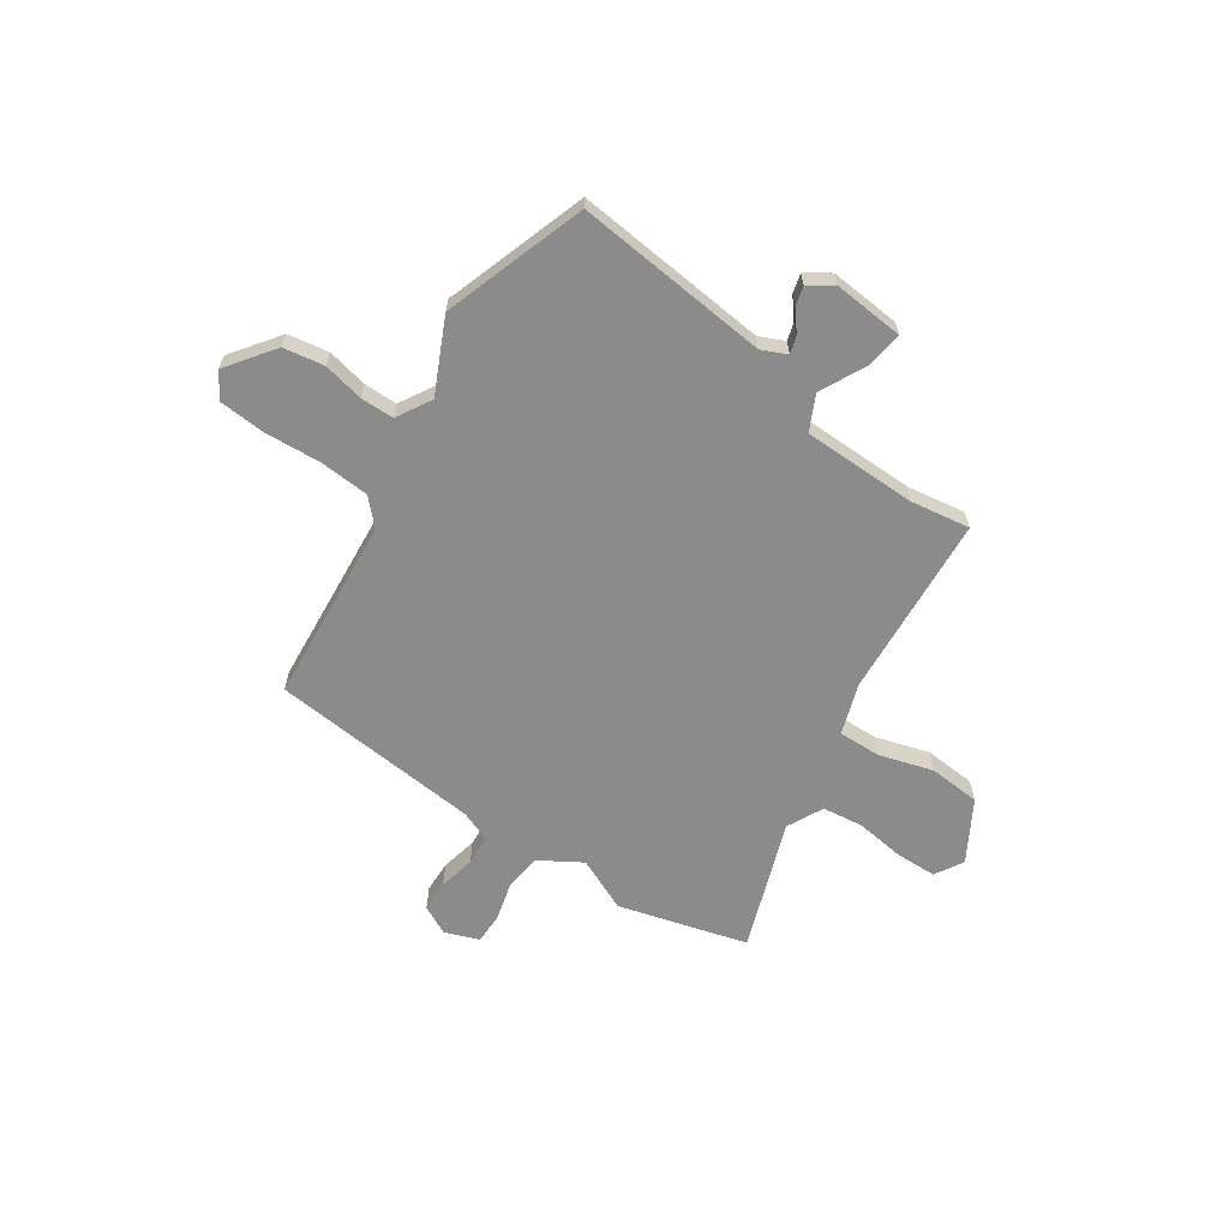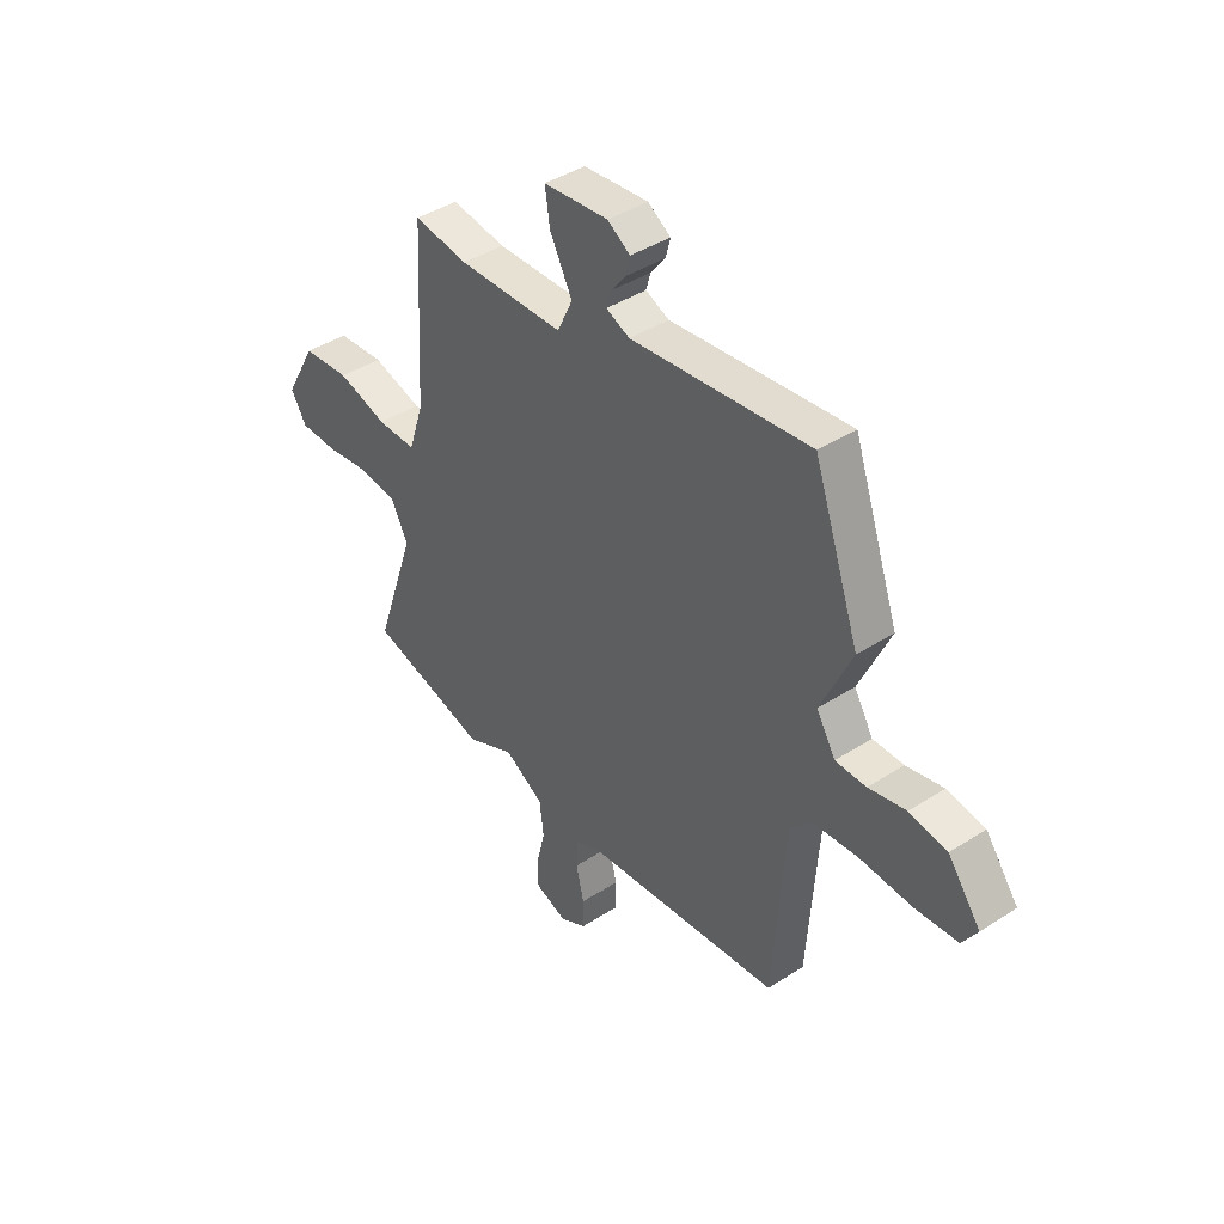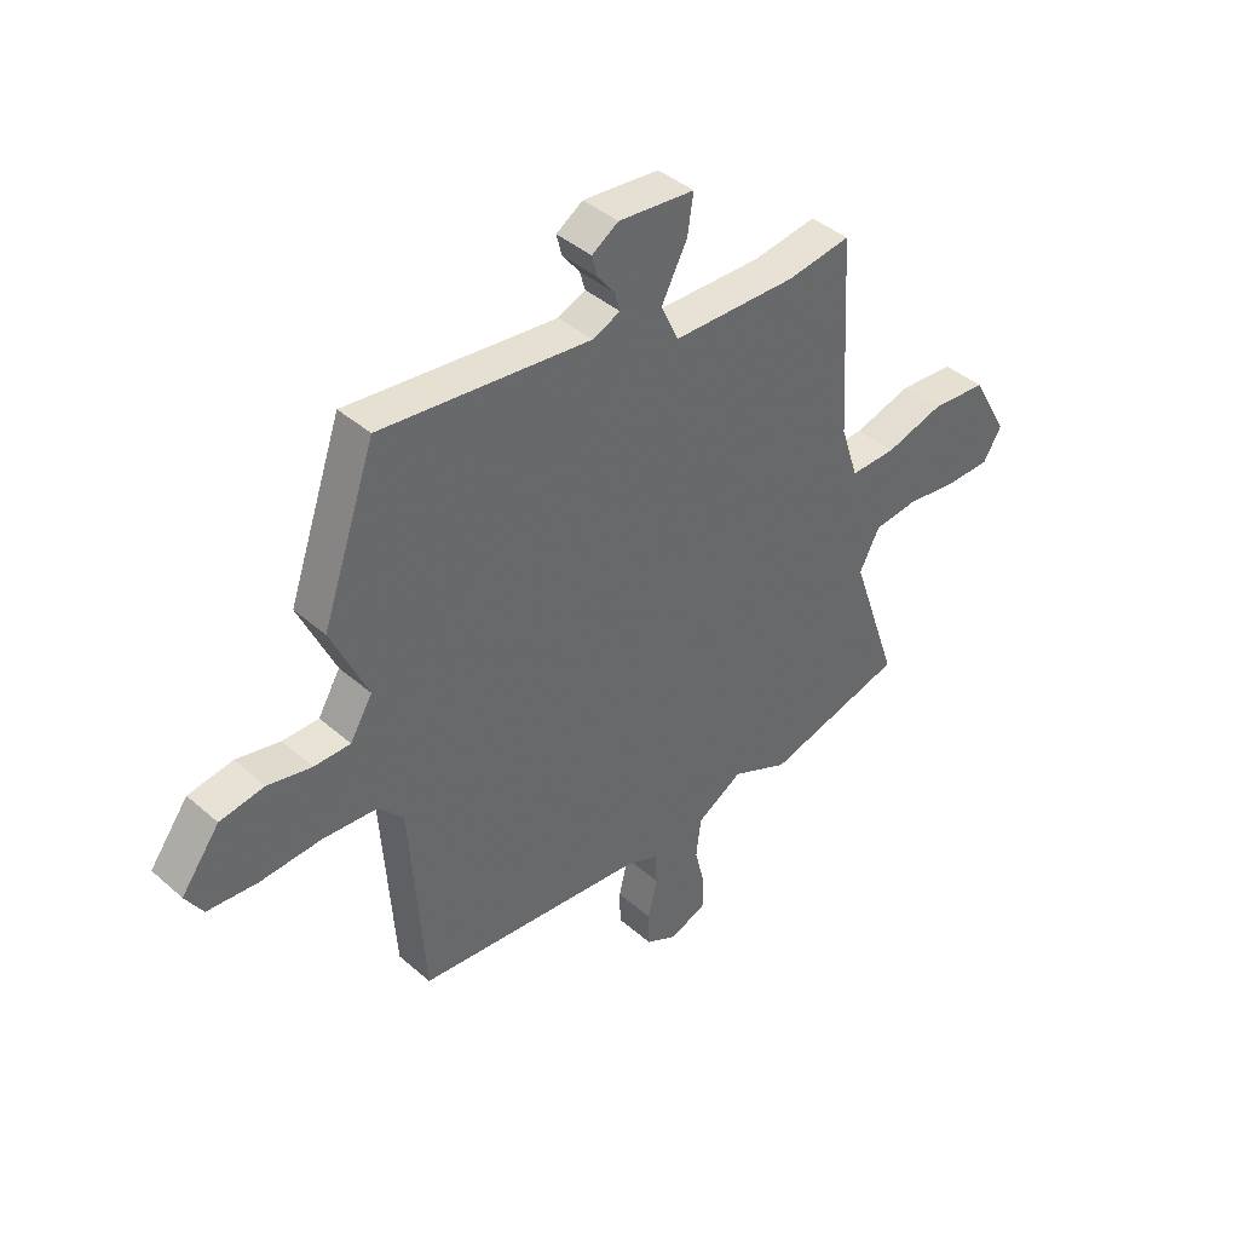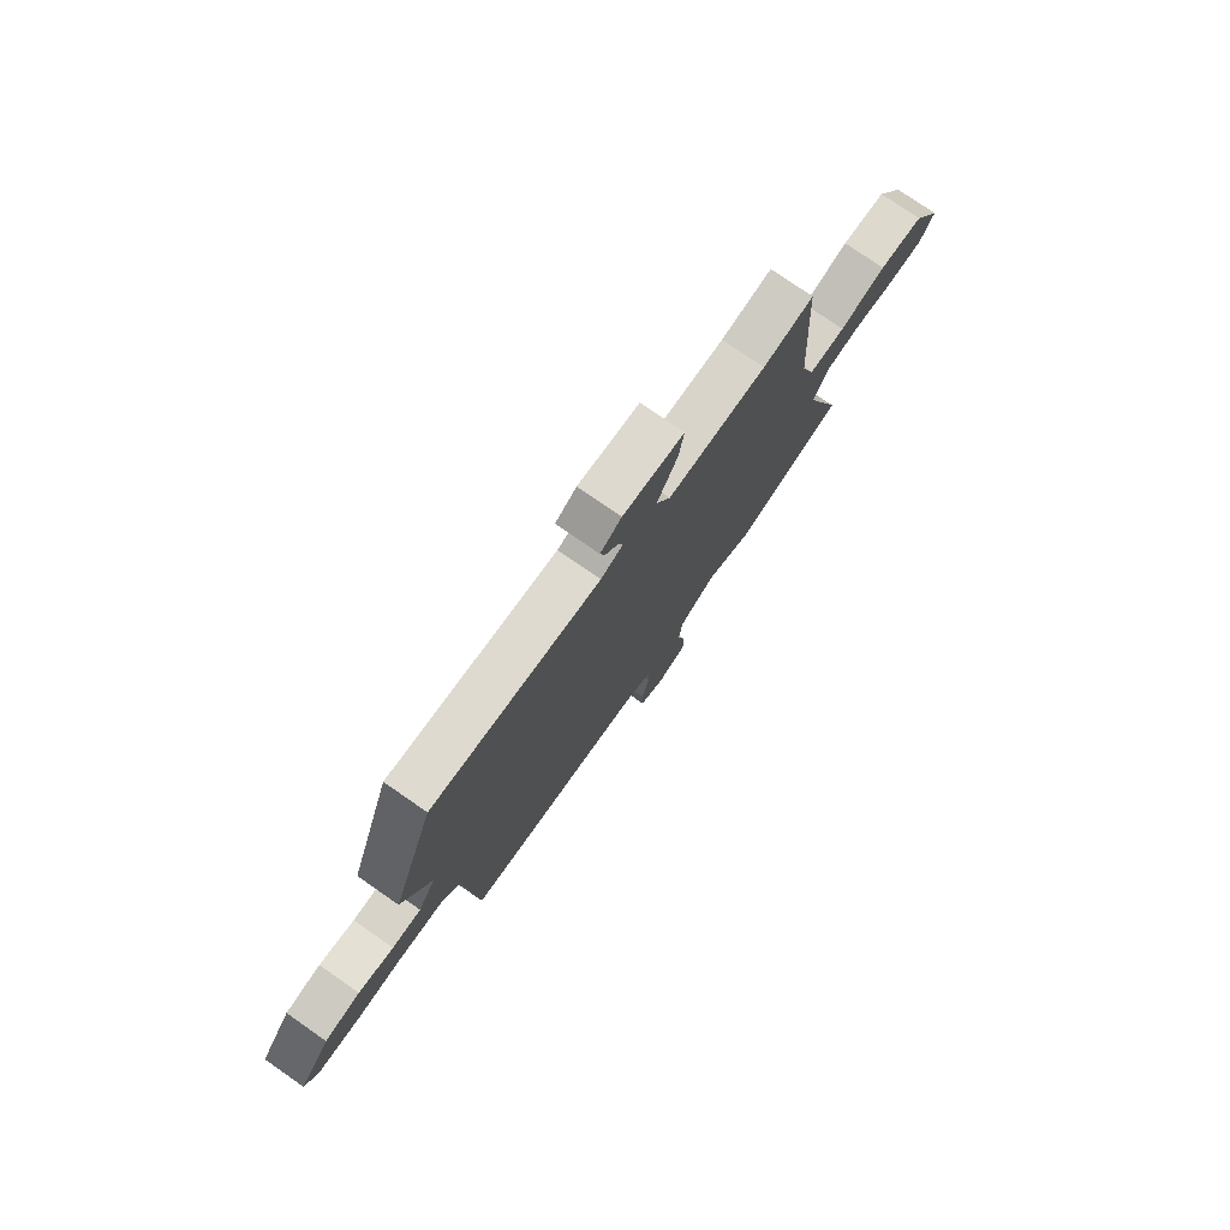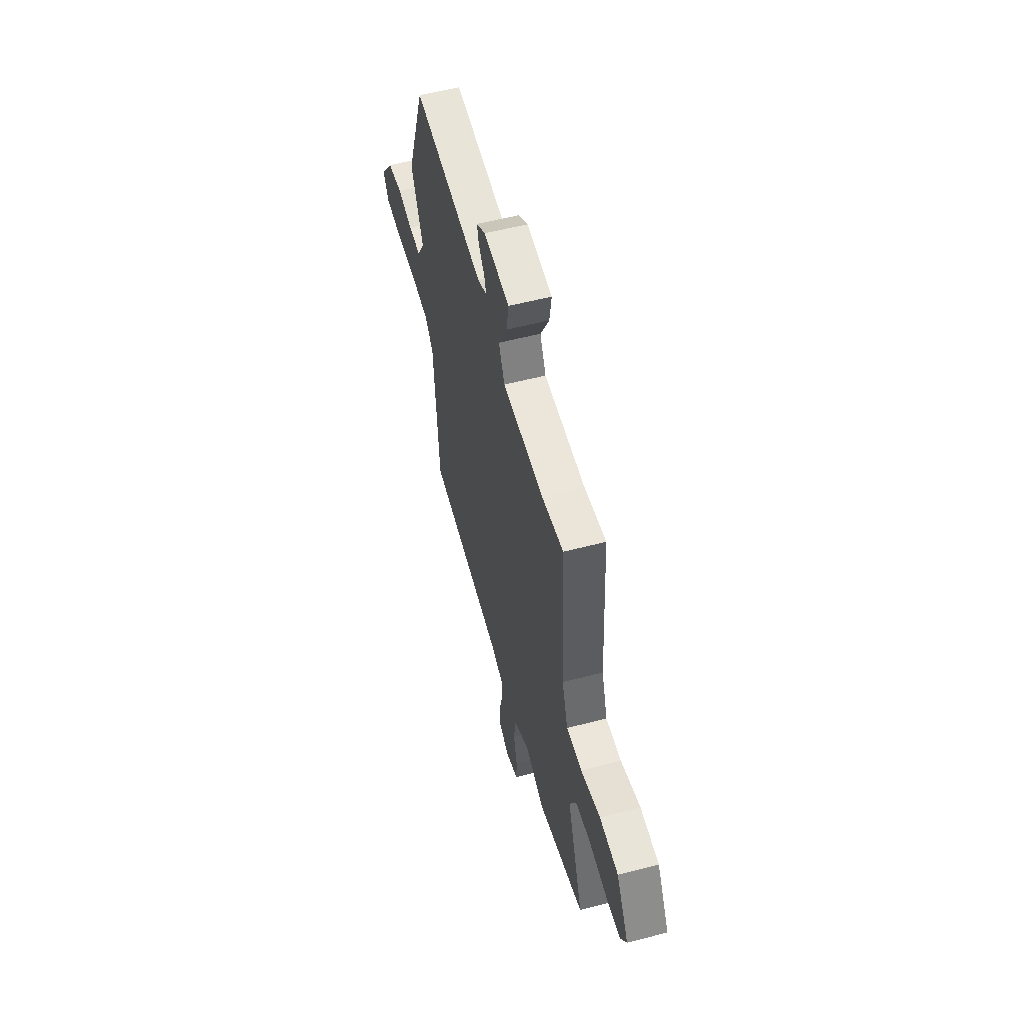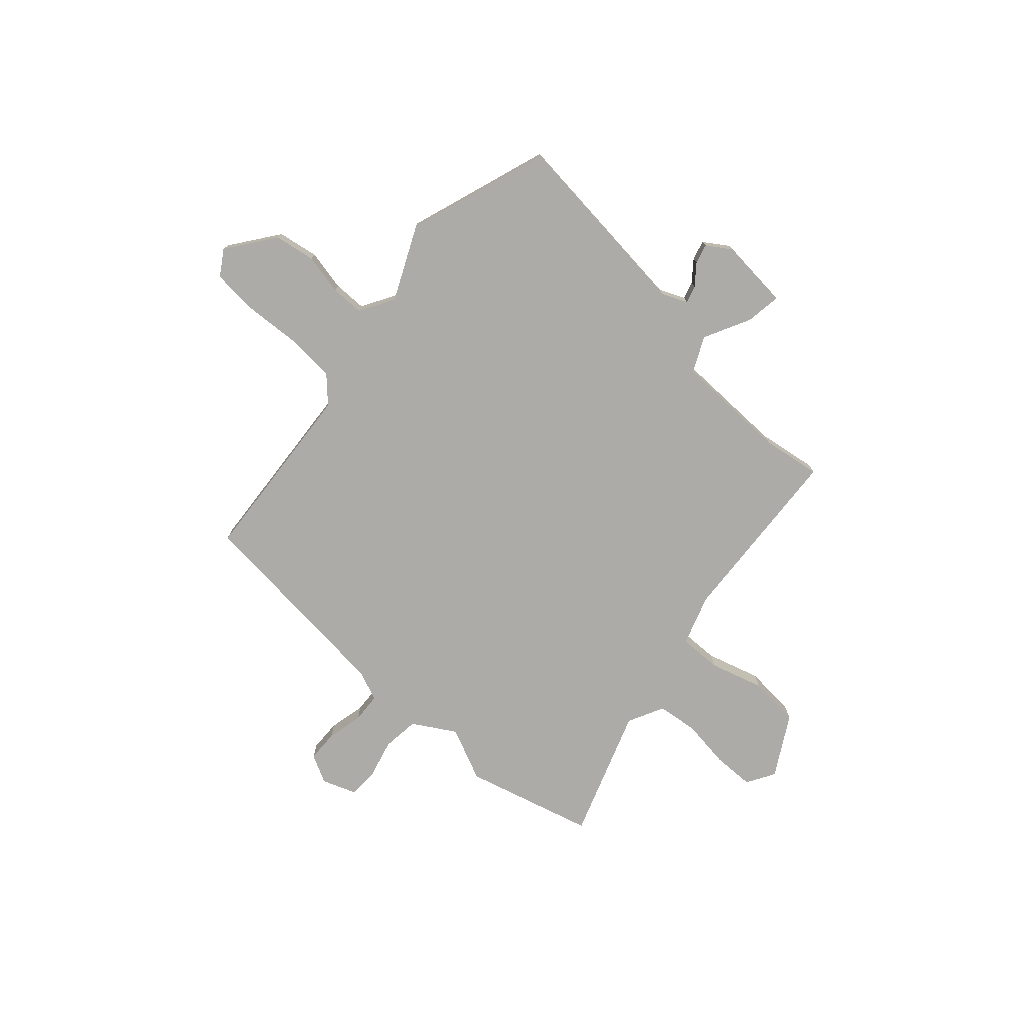
<metadata>
{"format":"obj","ext":"obj","renderer":"f3d","projection":"perspective","resolution":1024,"background":"white","views":[{"elev":-63.9,"azim":-33.4,"up":"+Y"},{"elev":41.3,"azim":-128.1,"up":"+Z"},{"elev":41.1,"azim":-43.5,"up":"+Z"},{"elev":76.7,"azim":-55.2,"up":"+Z"},{"elev":55.8,"azim":74.6,"up":"+Z"},{"elev":-76.2,"azim":-41.5,"up":"+Y"}]}
</metadata>
<code>
v 0.603 0.07 -0.473
v 0.345 0.07 -0.541
v 0.239 0.07 -0.492
v 0.154 0.07 -0.542
v 0.145 0.07 -0.616
v 0.164 0.07 -0.693
v 0.163 0.07 -0.754
v 0.094 0.07 -0.779
v 0.037 0.07 -0.749
v 0.036 0.07 -0.686
v 0.053 0.07 -0.613
v 0.05 0.07 -0.553
v -0.011 0.07 -0.528
v -0.433 0.07 -0.484
v -0.459 0.07 -0.112
v -0.506 0.07 -0.062
v -0.606 0.07 -0.054
v -0.719 0.07 -0.06
v -0.811 0.07 -0.052
v -0.843 0.07 -0.001
v -0.772 0.07 0.094
v -0.69 0.07 0.107
v -0.609 0.07 0.089
v -0.542 0.07 0.089
v -0.501 0.07 0.158
v -0.568 0.07 0.305
v -0.469 0.07 0.589
v -0.081 0.07 0.545
v -0.03 0.07 0.567
v -0.04 0.07 0.602
v -0.072 0.07 0.643
v -0.082 0.07 0.682
v -0.033 0.07 0.714
v 0.108 0.07 0.7
v 0.097 0.07 0.628
v 0.049 0.07 0.536
v 0.082 0.07 0.466
v 0.311 0.07 0.46
v 0.429 0.07 0.477
v 0.45 0.07 0.109
v 0.483 0.07 0.008
v 0.568 0.07 0.009
v 0.676 0.07 0.04
v 0.779 0.07 0.031
v 0.847 0.07 -0.09
v 0.813 0.07 -0.146
v 0.731 0.07 -0.147
v 0.633 0.07 -0.133
v 0.551 0.07 -0.142
v 0.514 0.07 -0.214
v 0.603 0 -0.473
v 0.345 0 -0.541
v 0.239 0 -0.492
v 0.154 0 -0.542
v 0.145 0 -0.616
v 0.164 0 -0.693
v 0.163 0 -0.754
v 0.094 0 -0.779
v 0.037 0 -0.749
v 0.036 0 -0.686
v 0.053 0 -0.613
v 0.05 0 -0.553
v -0.011 0 -0.528
v -0.433 0 -0.484
v -0.459 0 -0.112
v -0.506 0 -0.062
v -0.606 0 -0.054
v -0.719 0 -0.06
v -0.811 0 -0.052
v -0.843 0 -0.001
v -0.772 0 0.094
v -0.69 0 0.107
v -0.609 0 0.089
v -0.542 0 0.089
v -0.501 0 0.158
v -0.568 0 0.305
v -0.469 0 0.589
v -0.081 0 0.545
v -0.03 0 0.567
v -0.04 0 0.602
v -0.072 0 0.643
v -0.082 0 0.682
v -0.033 0 0.714
v 0.108 0 0.7
v 0.097 0 0.628
v 0.049 0 0.536
v 0.082 0 0.466
v 0.311 0 0.46
v 0.429 0 0.477
v 0.45 0 0.109
v 0.483 0 0.008
v 0.568 0 0.009
v 0.676 0 0.04
v 0.779 0 0.031
v 0.847 0 -0.09
v 0.813 0 -0.146
v 0.731 0 -0.147
v 0.633 0 -0.133
v 0.551 0 -0.142
v 0.514 0 -0.214
f 46 47 48
f 45 46 48
f 44 45 48
f 43 44 48
f 42 43 48
f 41 42 48 49
f 38 39 40
f 37 38 40 41
f 34 35 36
f 33 34 36
f 32 33 36
f 31 32 36
f 30 31 36
f 29 30 36 37
f 41 49 50
f 37 41 50
f 29 37 50
f 28 29 50
f 21 22 23
f 20 21 23
f 19 20 23
f 18 19 23
f 17 18 23
f 16 17 23 24
f 15 16 24 25
f 13 14 15
f 12 13 15 25
f 9 10 11
f 8 9 11
f 7 8 11
f 6 7 11
f 5 6 11
f 4 5 11 12
f 27 28 50
f 26 27 50
f 25 26 50
f 12 25 50
f 4 12 50
f 3 4 50
f 1 2 3 50
f 98 97 96
f 98 96 95
f 98 95 94
f 98 94 93
f 98 93 92
f 99 98 92 91
f 90 89 88
f 91 90 88 87
f 86 85 84
f 86 84 83
f 86 83 82
f 86 82 81
f 86 81 80
f 87 86 80 79
f 100 99 91
f 100 91 87
f 100 87 79
f 100 79 78
f 73 72 71
f 73 71 70
f 73 70 69
f 73 69 68
f 73 68 67
f 74 73 67 66
f 75 74 66 65
f 65 64 63
f 75 65 63 62
f 61 60 59
f 61 59 58
f 61 58 57
f 61 57 56
f 61 56 55
f 62 61 55 54
f 100 78 77
f 100 77 76
f 100 76 75
f 100 75 62
f 100 62 54
f 100 54 53
f 100 53 52 51
f 1 51 52 2
f 2 52 53 3
f 3 53 54 4
f 4 54 55 5
f 5 55 56 6
f 6 56 57 7
f 7 57 58 8
f 8 58 59 9
f 9 59 60 10
f 10 60 61 11
f 11 61 62 12
f 12 62 63 13
f 13 63 64 14
f 14 64 65 15
f 15 65 66 16
f 16 66 67 17
f 17 67 68 18
f 18 68 69 19
f 19 69 70 20
f 20 70 71 21
f 21 71 72 22
f 22 72 73 23
f 23 73 74 24
f 24 74 75 25
f 25 75 76 26
f 26 76 77 27
f 27 77 78 28
f 28 78 79 29
f 29 79 80 30
f 30 80 81 31
f 31 81 82 32
f 32 82 83 33
f 33 83 84 34
f 34 84 85 35
f 35 85 86 36
f 36 86 87 37
f 37 87 88 38
f 38 88 89 39
f 39 89 90 40
f 40 90 91 41
f 41 91 92 42
f 42 92 93 43
f 43 93 94 44
f 44 94 95 45
f 45 95 96 46
f 46 96 97 47
f 47 97 98 48
f 48 98 99 49
f 49 99 100 50
f 50 100 51 1

</code>
